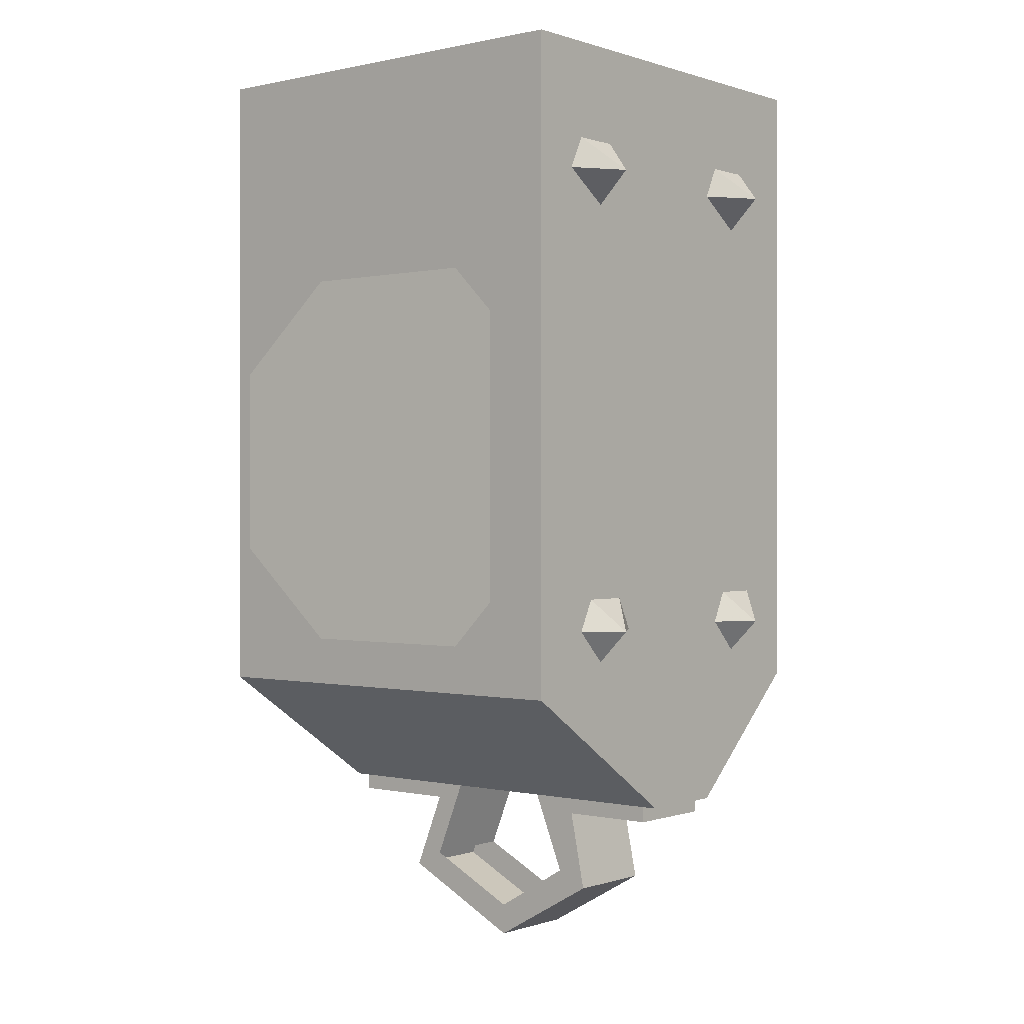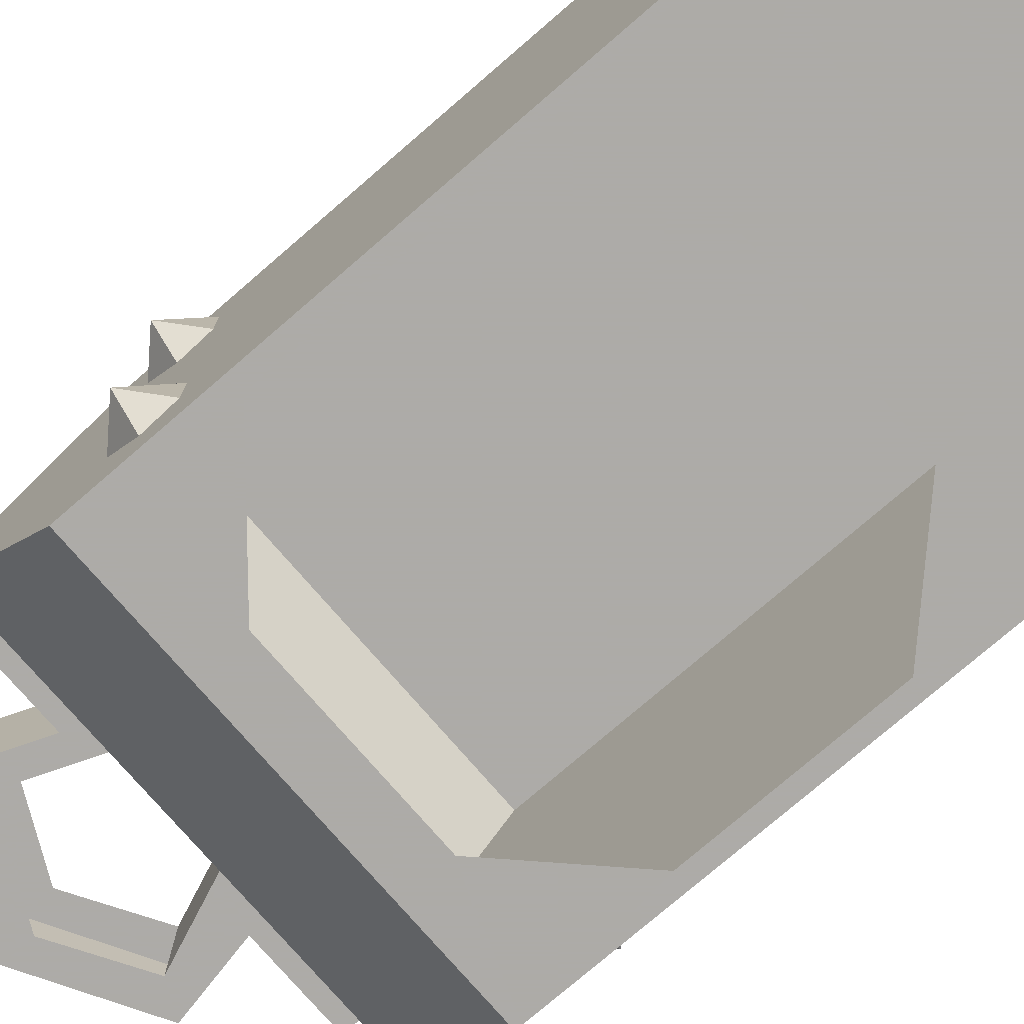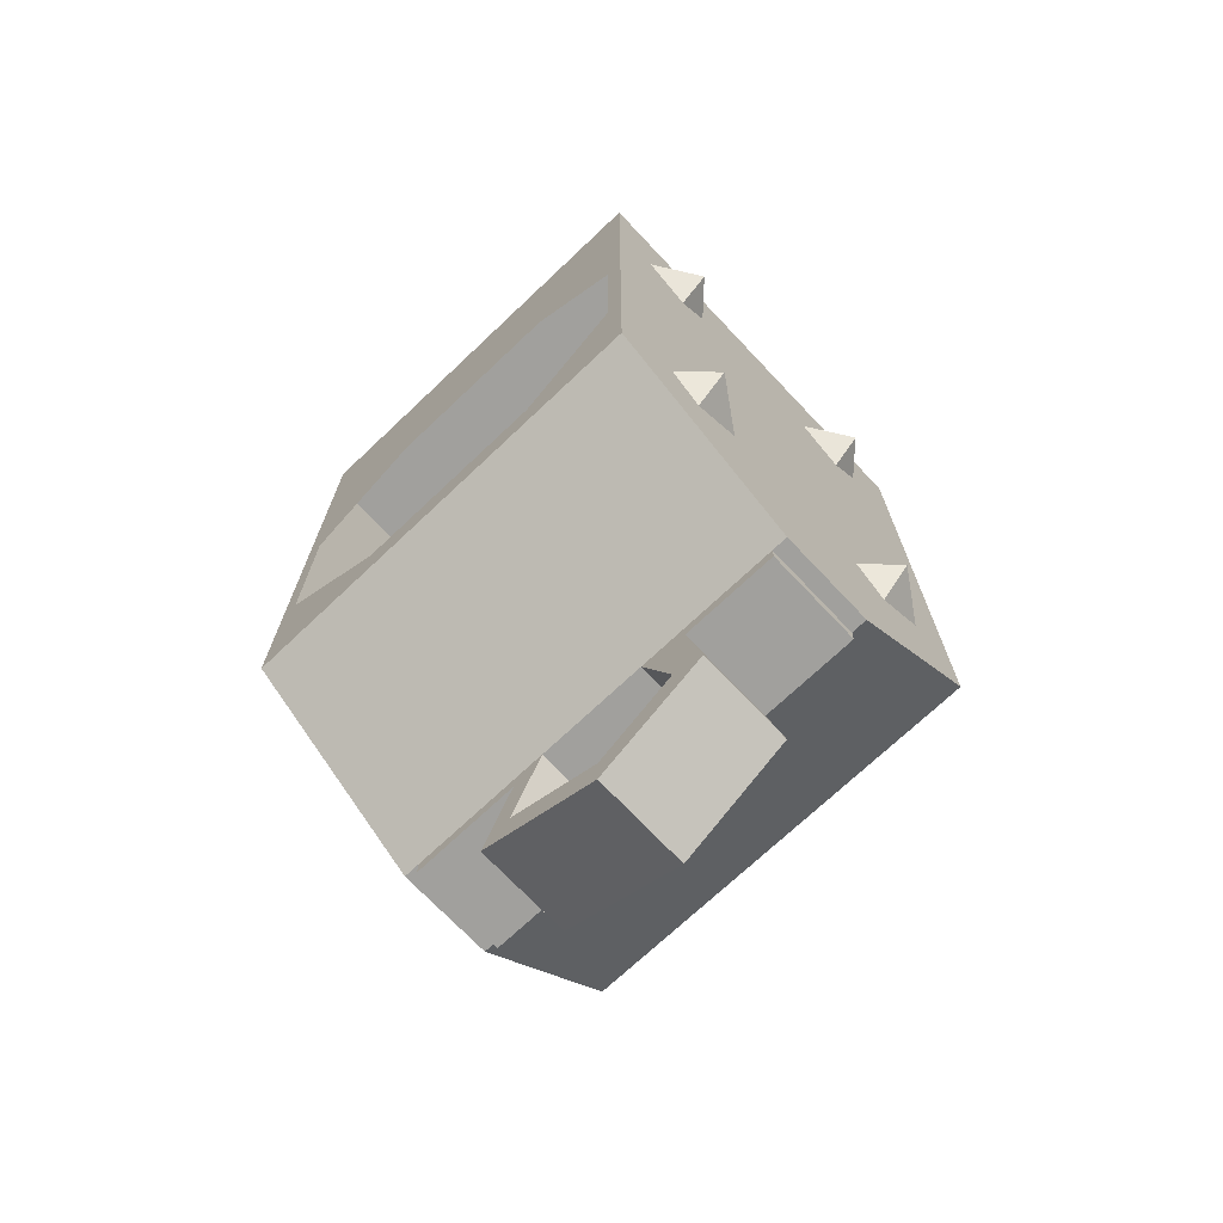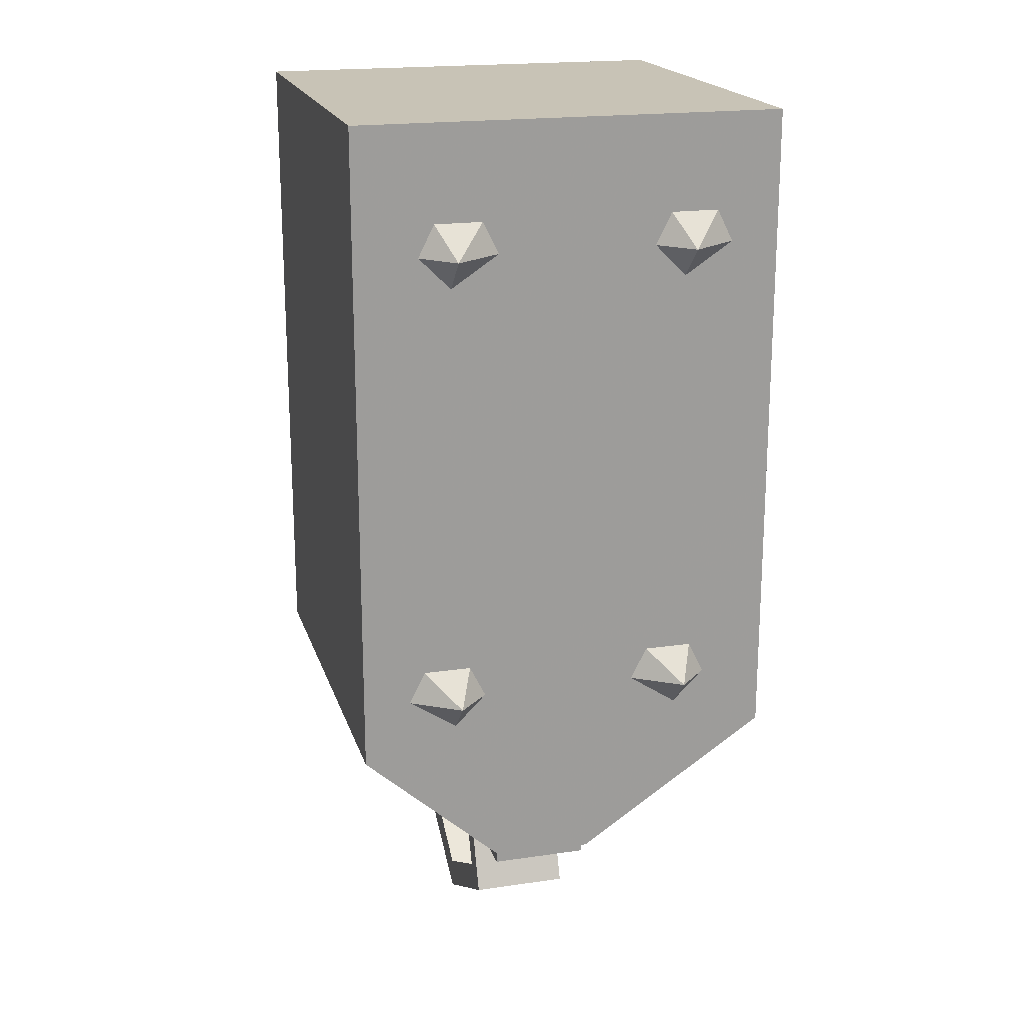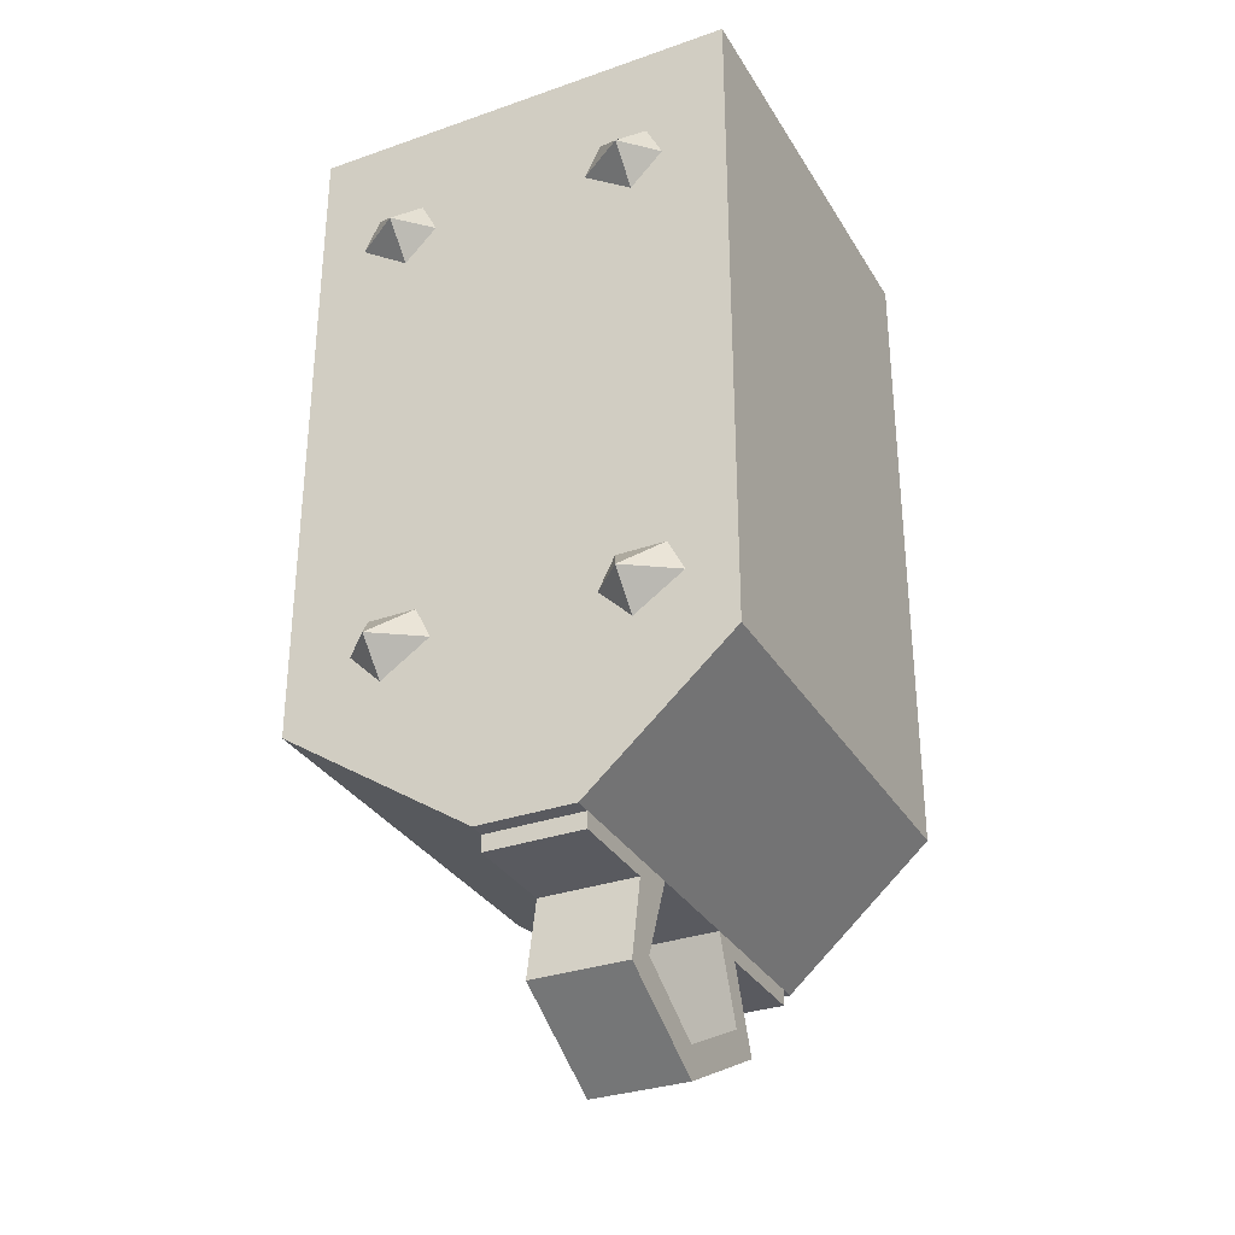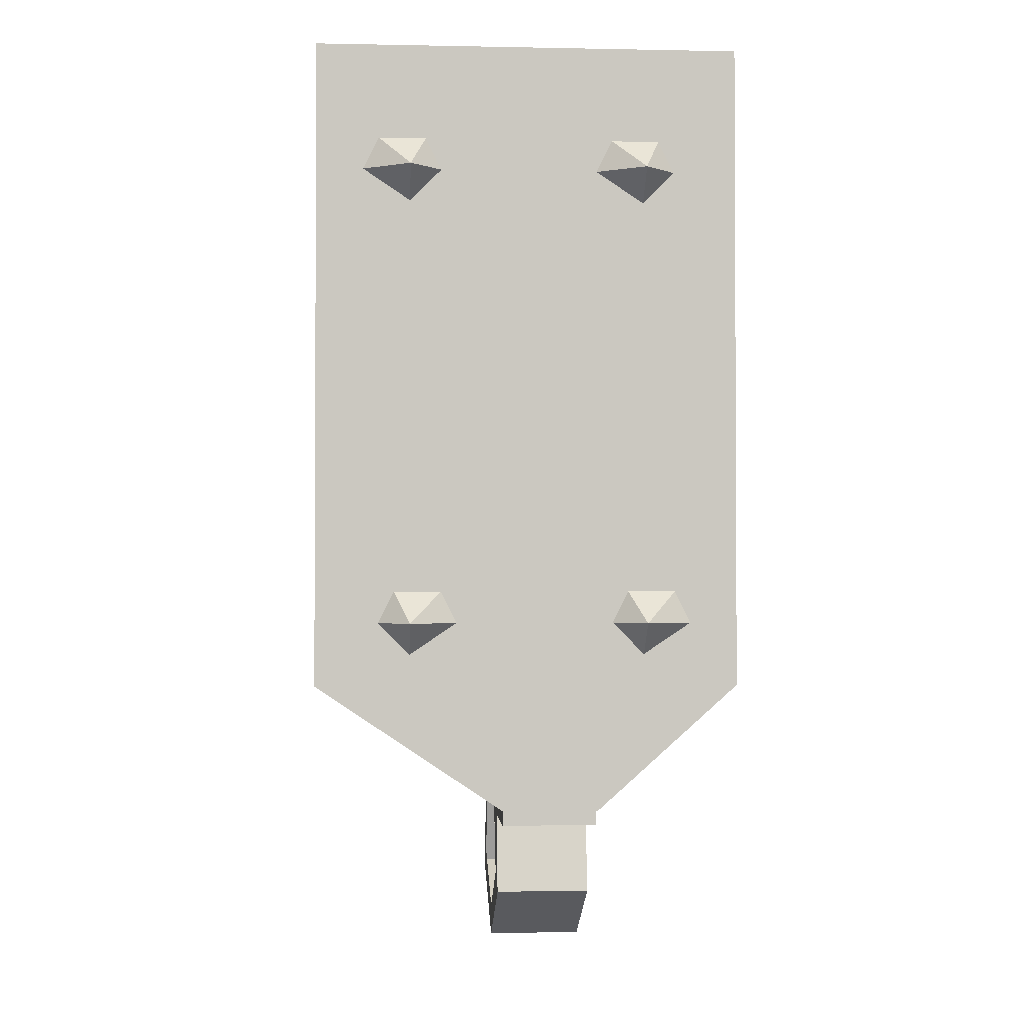
<metadata>
{"format":"obj","ext":"obj","renderer":"f3d","projection":"perspective","resolution":1024,"background":"white","views":[{"elev":0.1,"azim":-140.4,"up":"+Y"},{"elev":-76.5,"azim":130.8,"up":"+Z"},{"elev":-71.7,"azim":-136.6,"up":"+Y"},{"elev":19.4,"azim":74.7,"up":"+Y"},{"elev":-31.9,"azim":-63.8,"up":"+Y"},{"elev":-1.8,"azim":-94.1,"up":"+Y"}]}
</metadata>
<code>
o item/unfinished_bullseye_lantern
v 15 -3 15
v 15 -3 -12
v 15 0 -12
v 15 0 15
v -12 -3 15
v 15 -41 15
v 15 -49 6
v 15 -49 0
v 15 -41 -12
v -12 -41 15
v -12 -3 -12
v -12 0 -12
v -12 0 15
v -12 -49 6
v -12 -49 0
v -12 -41 -12
v -5 -38 -12
v 7 -38 -12
v 14 -32 -12
v 14 -20 -12
v 7 -14 -12
v -5 -14 -12
v -11 -20 -12
v -11 -32 -12
v -6 -55 0
v 1 -59 0
v 1 -59 6
v -6 -55 6
v -5 -50 0
v -2 -49 0
v -4 -54 0
v 1 -57 0
v 9 -55 0
v 9 -55 6
v 7 -54 6
v 1 -57 6
v -4 -54 6
v -5 -50 6
v -11 -50 0
v -11 -49 0
v -2 -49 6
v -11 -50 6
v -11 -49 6
v 7 -54 0
v 7 -50 0
v 7 -50 6
v 5 -49 6
v 5 -49 0
v 14 -50 0
v 14 -50 6
v 14 -49 6
v 14 -49 0
v -14 -8 -6
v -12 -8 -9
v -12 -10 -6
v -12 -8 -4
v -12 -6 -5
v -12 -6 -8
v -14 -8 9
v -12 -8 6
v -12 -10 9
v -12 -8 11
v -12 -6 10
v -12 -6 7
v -14 -37 9
v -12 -37 7
v -12 -39 9
v -12 -37 12
v -12 -35 11
v -12 -35 8
v -14 -37 -6
v -12 -37 -8
v -12 -39 -6
v -12 -37 -3
v -12 -35 -4
v -12 -35 -7
v 15 -10 -6
v 15 -8 -9
v 17 -8 -6
v 15 -8 -4
v 15 -6 -5
v 15 -6 -8
v 15 -10 9
v 15 -8 6
v 17 -8 9
v 15 -8 11
v 15 -6 10
v 15 -6 7
v 15 -39 9
v 15 -37 7
v 17 -37 9
v 15 -37 12
v 15 -35 11
v 15 -35 8
v 15 -39 -6
v 15 -37 -8
v 17 -37 -6
v 15 -37 -3
v 15 -35 -4
v 15 -35 -7
f 1 2 3
f 1 3 4
f 1 4 5
f 1 5 6
f 1 6 7
f 1 7 8
f 1 8 9
f 1 9 2
f 1 2 6
f 1 6 10
f 1 10 5
f 1 5 11
f 1 11 2
f 2 11 12
f 2 12 3
f 3 12 4
f 4 12 13
f 4 13 5
f 5 13 11
f 5 11 10
f 5 10 6
f 6 10 7
f 7 10 14
f 7 14 8
f 8 14 15
f 8 15 9
f 9 15 16
f 9 16 17
f 9 17 18
f 9 18 19
f 9 19 2
f 2 19 20
f 2 20 21
f 2 21 11
f 11 21 22
f 11 22 23
f 11 23 24
f 11 24 16
f 11 16 15
f 11 15 14
f 11 14 10
f 10 14 5
f 5 14 15
f 5 15 16
f 5 16 11
f 11 13 12
f 25 26 27
f 25 27 28
f 25 28 29
f 25 29 30
f 25 30 31
f 25 31 26
f 26 31 32
f 26 32 33
f 26 33 34
f 26 34 27
f 27 34 35
f 27 35 36
f 27 36 28
f 28 36 37
f 28 37 38
f 28 38 29
f 29 38 39
f 29 39 40
f 29 40 30
f 37 41 38
f 38 41 42
f 38 42 39
f 39 42 43
f 39 43 40
f 41 43 42
f 37 31 30
f 37 30 41
f 33 32 44
f 33 44 45
f 33 45 46
f 33 46 34
f 34 46 47
f 34 47 35
f 35 47 44
f 44 47 48
f 44 48 45
f 45 48 49
f 45 49 50
f 45 50 46
f 46 50 51
f 46 51 47
f 49 48 52
f 49 52 50
f 50 52 51
f 16 24 17
f 53 54 55
f 53 55 56
f 53 56 57
f 53 57 58
f 53 58 54
f 59 60 61
f 59 61 62
f 59 62 63
f 59 63 64
f 59 64 60
f 65 66 67
f 65 67 68
f 65 68 69
f 65 69 70
f 65 70 66
f 71 72 73
f 71 73 74
f 71 74 75
f 71 75 76
f 71 76 72
f 77 78 79
f 77 79 80
f 80 79 81
f 81 79 82
f 82 79 78
f 83 84 85
f 83 85 86
f 86 85 87
f 87 85 88
f 88 85 84
f 89 90 91
f 89 91 92
f 92 91 93
f 93 91 94
f 94 91 90
f 95 96 97
f 95 97 98
f 98 97 99
f 99 97 100
f 100 97 96
f 2 9 8
f 2 8 7
f 2 7 6

</code>
